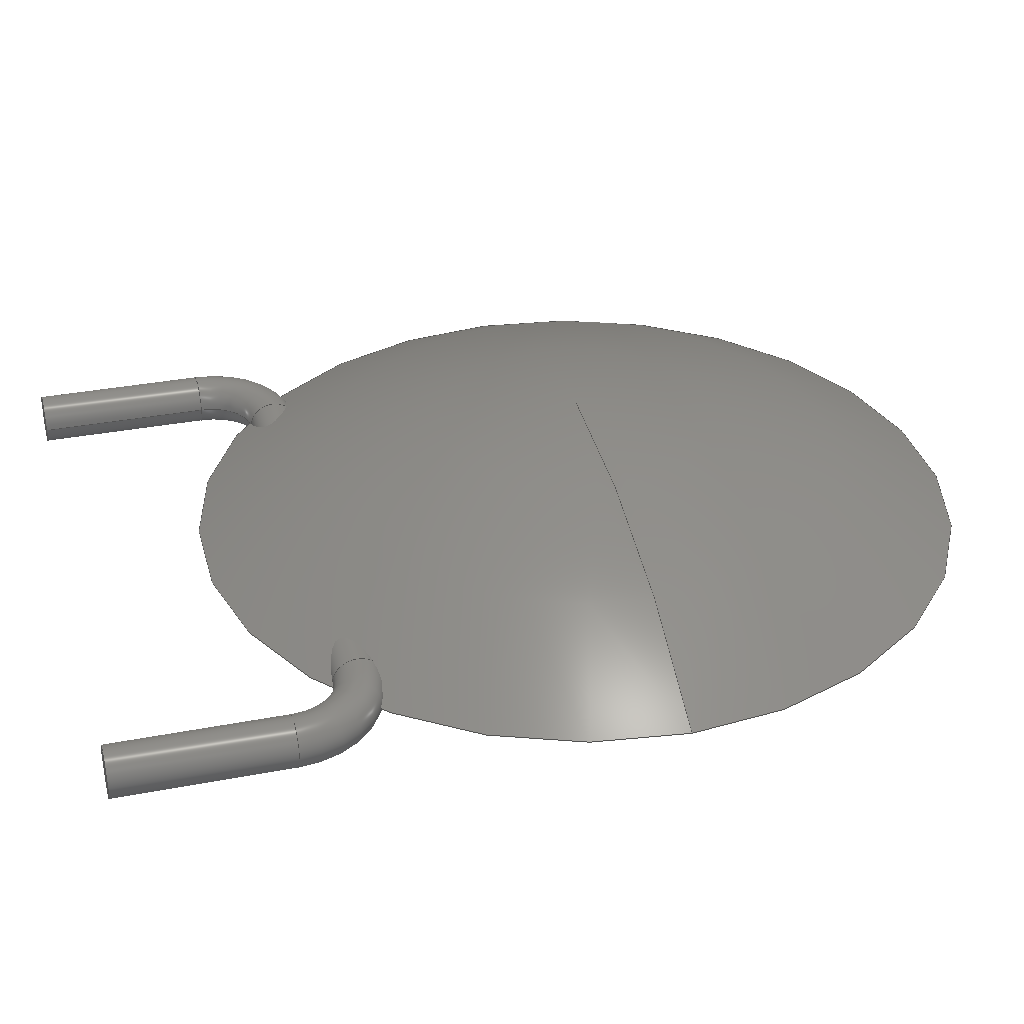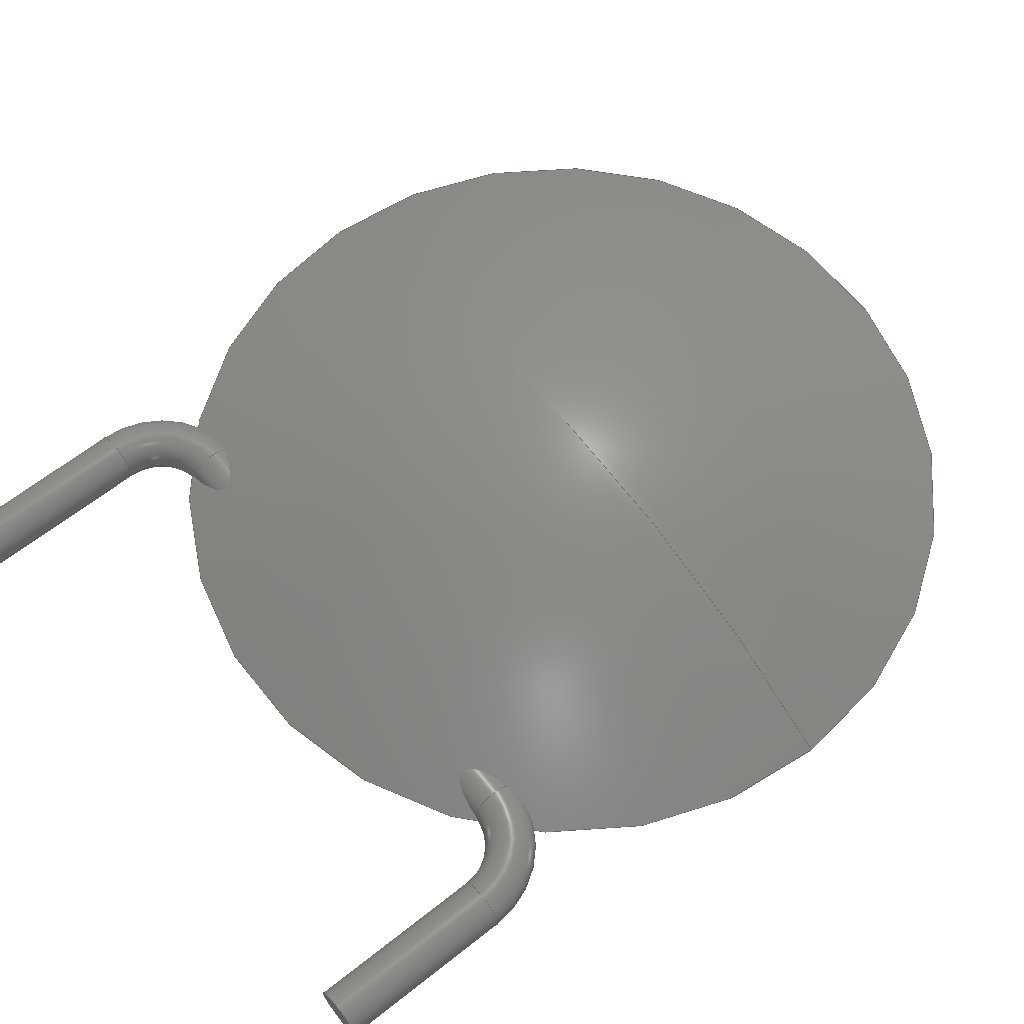
<metadata>
{"format":"step","ext":"step","renderer":"f3d","projection":"perspective","resolution":1024,"background":"white","views":[{"elev":33.9,"azim":-104.6,"up":"+Y"},{"elev":63.5,"azim":-128.6,"up":"+Y"}]}
</metadata>
<code>
ISO-10303-21;
DATA;
#1 = APPLICATION_PROTOCOL_DEFINITION('international standard',
'automotive_design',2000,#2);
#2 = APPLICATION_CONTEXT(
'core data for automotive mechanical design processes');
#3 = SHAPE_DEFINITION_REPRESENTATION(#4,#10);
#4 = PRODUCT_DEFINITION_SHAPE('','',#5);
#5 = PRODUCT_DEFINITION('design','',#6,#9);
#6 = PRODUCT_DEFINITION_FORMATION('','',#7);
#7 = PRODUCT('CQ assembly','CQ assembly','',(#8));
#8 = PRODUCT_CONTEXT('',#2,'mechanical');
#9 = PRODUCT_DEFINITION_CONTEXT('part definition',#2,'design');
#10 = SHAPE_REPRESENTATION('',(#11,#15),#19);
#11 = AXIS2_PLACEMENT_3D('',#12,#13,#14);
#12 = CARTESIAN_POINT('',(0,0,0));
#13 = DIRECTION('',(0,0,1));
#14 = DIRECTION('',(1,0,-0));
#15 = AXIS2_PLACEMENT_3D('',#16,#17,#18);
#16 = CARTESIAN_POINT('',(0,0,0));
#17 = DIRECTION('',(0,0,1));
#18 = DIRECTION('',(1,0,-0));
#19 = ( GEOMETRIC_REPRESENTATION_CONTEXT(3)
GLOBAL_UNCERTAINTY_ASSIGNED_CONTEXT((#23)) GLOBAL_UNIT_ASSIGNED_CONTEXT(
(#20,#21,#22)) REPRESENTATION_CONTEXT('Context #1',
'3D Context with UNIT and UNCERTAINTY') );
#20 = ( LENGTH_UNIT() NAMED_UNIT(*) SI_UNIT(.MILLI.,.METRE.) );
#21 = ( NAMED_UNIT(*) PLANE_ANGLE_UNIT() SI_UNIT($,.RADIAN.) );
#22 = ( NAMED_UNIT(*) SI_UNIT($,.STERADIAN.) SOLID_ANGLE_UNIT() );
#23 = UNCERTAINTY_MEASURE_WITH_UNIT(LENGTH_MEASURE(1e-07),#20,
'distance_accuracy_value','confusion accuracy');
#24 = PRODUCT_RELATED_PRODUCT_CATEGORY('part',$,(#7));
#25 = SHAPE_DEFINITION_REPRESENTATION(#26,#32);
#26 = PRODUCT_DEFINITION_SHAPE('','',#27);
#27 = PRODUCT_DEFINITION('design','',#28,#31);
#28 = PRODUCT_DEFINITION_FORMATION('','',#29);
#29 = PRODUCT('50586414-1133-11ee-bc20-bfd60792f4f7',
'50586414-1133-11ee-bc20-bfd60792f4f7','',(#30));
#30 = PRODUCT_CONTEXT('',#2,'mechanical');
#31 = PRODUCT_DEFINITION_CONTEXT('part definition',#2,'design');
#32 = SHAPE_REPRESENTATION('',(#11,#33,#37),#41);
#33 = AXIS2_PLACEMENT_3D('',#34,#35,#36);
#34 = CARTESIAN_POINT('',(0,0,0));
#35 = DIRECTION('',(0,0,1));
#36 = DIRECTION('',(1,0,-0));
#37 = AXIS2_PLACEMENT_3D('',#38,#39,#40);
#38 = CARTESIAN_POINT('',(0,0,0));
#39 = DIRECTION('',(0,0,1));
#40 = DIRECTION('',(1,0,-0));
#41 = ( GEOMETRIC_REPRESENTATION_CONTEXT(3)
GLOBAL_UNCERTAINTY_ASSIGNED_CONTEXT((#45)) GLOBAL_UNIT_ASSIGNED_CONTEXT(
(#42,#43,#44)) REPRESENTATION_CONTEXT('Context #1',
'3D Context with UNIT and UNCERTAINTY') );
#42 = ( LENGTH_UNIT() NAMED_UNIT(*) SI_UNIT(.MILLI.,.METRE.) );
#43 = ( NAMED_UNIT(*) PLANE_ANGLE_UNIT() SI_UNIT($,.RADIAN.) );
#44 = ( NAMED_UNIT(*) SI_UNIT($,.STERADIAN.) SOLID_ANGLE_UNIT() );
#45 = UNCERTAINTY_MEASURE_WITH_UNIT(LENGTH_MEASURE(1e-07),#42,
'distance_accuracy_value','confusion accuracy');
#46 = CONTEXT_DEPENDENT_SHAPE_REPRESENTATION(#47,#49);
#47 = ( REPRESENTATION_RELATIONSHIP('','',#32,#10)
REPRESENTATION_RELATIONSHIP_WITH_TRANSFORMATION(#48)
SHAPE_REPRESENTATION_RELATIONSHIP() );
#48 = ITEM_DEFINED_TRANSFORMATION('','',#11,#15);
#49 = PRODUCT_DEFINITION_SHAPE('Placement','Placement of an item',#50);
#50 = NEXT_ASSEMBLY_USAGE_OCCURRENCE('5','','',#5,#27,$);
#51 = PRODUCT_RELATED_PRODUCT_CATEGORY('part',$,(#29));
#52 = SHAPE_DEFINITION_REPRESENTATION(#53,#59);
#53 = PRODUCT_DEFINITION_SHAPE('','',#54);
#54 = PRODUCT_DEFINITION('design','',#55,#58);
#55 = PRODUCT_DEFINITION_FORMATION('','',#56);
#56 = PRODUCT('50586415-1133-11ee-bc20-bfd60792f4f7',
'50586415-1133-11ee-bc20-bfd60792f4f7','',(#57));
#57 = PRODUCT_CONTEXT('',#2,'mechanical');
#58 = PRODUCT_DEFINITION_CONTEXT('part definition',#2,'design');
#59 = SHAPE_REPRESENTATION('',(#11,#60),#64);
#60 = AXIS2_PLACEMENT_3D('',#61,#62,#63);
#61 = CARTESIAN_POINT('',(0,0,0));
#62 = DIRECTION('',(0,0,1));
#63 = DIRECTION('',(1,0,-0));
#64 = ( GEOMETRIC_REPRESENTATION_CONTEXT(3)
GLOBAL_UNCERTAINTY_ASSIGNED_CONTEXT((#68)) GLOBAL_UNIT_ASSIGNED_CONTEXT(
(#65,#66,#67)) REPRESENTATION_CONTEXT('Context #1',
'3D Context with UNIT and UNCERTAINTY') );
#65 = ( LENGTH_UNIT() NAMED_UNIT(*) SI_UNIT(.MILLI.,.METRE.) );
#66 = ( NAMED_UNIT(*) PLANE_ANGLE_UNIT() SI_UNIT($,.RADIAN.) );
#67 = ( NAMED_UNIT(*) SI_UNIT($,.STERADIAN.) SOLID_ANGLE_UNIT() );
#68 = UNCERTAINTY_MEASURE_WITH_UNIT(LENGTH_MEASURE(1e-07),#65,
'distance_accuracy_value','confusion accuracy');
#69 = CONTEXT_DEPENDENT_SHAPE_REPRESENTATION(#70,#72);
#70 = ( REPRESENTATION_RELATIONSHIP('','',#59,#32)
REPRESENTATION_RELATIONSHIP_WITH_TRANSFORMATION(#71)
SHAPE_REPRESENTATION_RELATIONSHIP() );
#71 = ITEM_DEFINED_TRANSFORMATION('','',#11,#33);
#72 = PRODUCT_DEFINITION_SHAPE('Placement','Placement of an item',#73);
#73 = NEXT_ASSEMBLY_USAGE_OCCURRENCE('2','','',#27,#54,$);
#74 = PRODUCT_RELATED_PRODUCT_CATEGORY('part',$,(#56));
#75 = SHAPE_DEFINITION_REPRESENTATION(#76,#82);
#76 = PRODUCT_DEFINITION_SHAPE('','',#77);
#77 = PRODUCT_DEFINITION('design','',#78,#81);
#78 = PRODUCT_DEFINITION_FORMATION('','',#79);
#79 = PRODUCT('50586415-1133-11ee-bc20-bfd60792f4f7_part',
'50586415-1133-11ee-bc20-bfd60792f4f7_part','',(#80));
#80 = PRODUCT_CONTEXT('',#2,'mechanical');
#81 = PRODUCT_DEFINITION_CONTEXT('part definition',#2,'design');
#82 = ADVANCED_BREP_SHAPE_REPRESENTATION('',(#11,#83),#131);
#83 = MANIFOLD_SOLID_BREP('',#84);
#84 = CLOSED_SHELL('',(#85,#112));
#85 = ADVANCED_FACE('',(#86),#107,.T.);
#86 = FACE_BOUND('',#87,.F.);
#87 = EDGE_LOOP('',(#88,#99,#106));
#88 = ORIENTED_EDGE('',*,*,#89,.T.);
#89 = EDGE_CURVE('',#90,#92,#94,.T.);
#90 = VERTEX_POINT('',#91);
#91 = CARTESIAN_POINT('',(3.175,1.25,4.1));
#92 = VERTEX_POINT('',#93);
#93 = CARTESIAN_POINT('',(-0.825,0,4.1));
#94 = CIRCLE('',#95,7.025);
#95 = AXIS2_PLACEMENT_3D('',#96,#97,#98);
#96 = CARTESIAN_POINT('',(3.175,-5.775,4.1));
#97 = DIRECTION('',(0,0,1));
#98 = DIRECTION('',(-8.692e-16,1,0));
#99 = ORIENTED_EDGE('',*,*,#100,.F.);
#100 = EDGE_CURVE('',#92,#92,#101,.T.);
#101 = CIRCLE('',#102,4);
#102 = AXIS2_PLACEMENT_3D('',#103,#104,#105);
#103 = CARTESIAN_POINT('',(3.175,0,4.1));
#104 = DIRECTION('',(0,1,-0));
#105 = DIRECTION('',(-1,0,0));
#106 = ORIENTED_EDGE('',*,*,#89,.F.);
#107 = SPHERICAL_SURFACE('',#108,7.025);
#108 = AXIS2_PLACEMENT_3D('',#109,#110,#111);
#109 = CARTESIAN_POINT('',(3.175,-5.775,4.1));
#110 = DIRECTION('',(-0,-1,-0));
#111 = DIRECTION('',(-1,0,0));
#112 = ADVANCED_FACE('',(#113),#126,.T.);
#113 = FACE_BOUND('',#114,.F.);
#114 = EDGE_LOOP('',(#115,#116,#125));
#115 = ORIENTED_EDGE('',*,*,#100,.T.);
#116 = ORIENTED_EDGE('',*,*,#117,.T.);
#117 = EDGE_CURVE('',#92,#118,#120,.T.);
#118 = VERTEX_POINT('',#119);
#119 = CARTESIAN_POINT('',(3.175,-1.25,4.1));
#120 = CIRCLE('',#121,7.025);
#121 = AXIS2_PLACEMENT_3D('',#122,#123,#124);
#122 = CARTESIAN_POINT('',(3.175,5.775,4.1));
#123 = DIRECTION('',(0,0,1));
#124 = DIRECTION('',(-0.5694,-0.8221,0));
#125 = ORIENTED_EDGE('',*,*,#117,.F.);
#126 = SPHERICAL_SURFACE('',#127,7.025);
#127 = AXIS2_PLACEMENT_3D('',#128,#129,#130);
#128 = CARTESIAN_POINT('',(3.175,5.775,4.1));
#129 = DIRECTION('',(-0,-1,-0));
#130 = DIRECTION('',(-1,0,0));
#131 = ( GEOMETRIC_REPRESENTATION_CONTEXT(3)
GLOBAL_UNCERTAINTY_ASSIGNED_CONTEXT((#135)) GLOBAL_UNIT_ASSIGNED_CONTEXT
((#132,#133,#134)) REPRESENTATION_CONTEXT('Context #1',
'3D Context with UNIT and UNCERTAINTY') );
#132 = ( LENGTH_UNIT() NAMED_UNIT(*) SI_UNIT(.MILLI.,.METRE.) );
#133 = ( NAMED_UNIT(*) PLANE_ANGLE_UNIT() SI_UNIT($,.RADIAN.) );
#134 = ( NAMED_UNIT(*) SI_UNIT($,.STERADIAN.) SOLID_ANGLE_UNIT() );
#135 = UNCERTAINTY_MEASURE_WITH_UNIT(LENGTH_MEASURE(1e-07),#132,
'distance_accuracy_value','confusion accuracy');
#136 = CONTEXT_DEPENDENT_SHAPE_REPRESENTATION(#137,#139);
#137 = ( REPRESENTATION_RELATIONSHIP('','',#82,#59)
REPRESENTATION_RELATIONSHIP_WITH_TRANSFORMATION(#138)
SHAPE_REPRESENTATION_RELATIONSHIP() );
#138 = ITEM_DEFINED_TRANSFORMATION('','',#11,#60);
#139 = PRODUCT_DEFINITION_SHAPE('Placement','Placement of an item',#140
);
#140 = NEXT_ASSEMBLY_USAGE_OCCURRENCE('1','','',#54,#77,$);
#141 = PRODUCT_RELATED_PRODUCT_CATEGORY('part',$,(#79));
#142 = SHAPE_DEFINITION_REPRESENTATION(#143,#149);
#143 = PRODUCT_DEFINITION_SHAPE('','',#144);
#144 = PRODUCT_DEFINITION('design','',#145,#148);
#145 = PRODUCT_DEFINITION_FORMATION('','',#146);
#146 = PRODUCT('50586416-1133-11ee-bc20-bfd60792f4f7',
'50586416-1133-11ee-bc20-bfd60792f4f7','',(#147));
#147 = PRODUCT_CONTEXT('',#2,'mechanical');
#148 = PRODUCT_DEFINITION_CONTEXT('part definition',#2,'design');
#149 = SHAPE_REPRESENTATION('',(#11,#150),#154);
#150 = AXIS2_PLACEMENT_3D('',#151,#152,#153);
#151 = CARTESIAN_POINT('',(0,0,0));
#152 = DIRECTION('',(0,0,1));
#153 = DIRECTION('',(1,0,-0));
#154 = ( GEOMETRIC_REPRESENTATION_CONTEXT(3)
GLOBAL_UNCERTAINTY_ASSIGNED_CONTEXT((#158)) GLOBAL_UNIT_ASSIGNED_CONTEXT
((#155,#156,#157)) REPRESENTATION_CONTEXT('Context #1',
'3D Context with UNIT and UNCERTAINTY') );
#155 = ( LENGTH_UNIT() NAMED_UNIT(*) SI_UNIT(.MILLI.,.METRE.) );
#156 = ( NAMED_UNIT(*) PLANE_ANGLE_UNIT() SI_UNIT($,.RADIAN.) );
#157 = ( NAMED_UNIT(*) SI_UNIT($,.STERADIAN.) SOLID_ANGLE_UNIT() );
#158 = UNCERTAINTY_MEASURE_WITH_UNIT(LENGTH_MEASURE(1e-07),#155,
'distance_accuracy_value','confusion accuracy');
#159 = CONTEXT_DEPENDENT_SHAPE_REPRESENTATION(#160,#162);
#160 = ( REPRESENTATION_RELATIONSHIP('','',#149,#32)
REPRESENTATION_RELATIONSHIP_WITH_TRANSFORMATION(#161)
SHAPE_REPRESENTATION_RELATIONSHIP() );
#161 = ITEM_DEFINED_TRANSFORMATION('','',#11,#37);
#162 = PRODUCT_DEFINITION_SHAPE('Placement','Placement of an item',#163
);
#163 = NEXT_ASSEMBLY_USAGE_OCCURRENCE('4','','',#27,#144,$);
#164 = PRODUCT_RELATED_PRODUCT_CATEGORY('part',$,(#146));
#165 = SHAPE_DEFINITION_REPRESENTATION(#166,#172);
#166 = PRODUCT_DEFINITION_SHAPE('','',#167);
#167 = PRODUCT_DEFINITION('design','',#168,#171);
#168 = PRODUCT_DEFINITION_FORMATION('','',#169);
#169 = PRODUCT('50586416-1133-11ee-bc20-bfd60792f4f7_part',
'50586416-1133-11ee-bc20-bfd60792f4f7_part','',(#170));
#170 = PRODUCT_CONTEXT('',#2,'mechanical');
#171 = PRODUCT_DEFINITION_CONTEXT('part definition',#2,'design');
#172 = ADVANCED_BREP_SHAPE_REPRESENTATION('',(#11,#173),#328);
#173 = MANIFOLD_SOLID_BREP('',#174);
#174 = CLOSED_SHELL('',(#175,#208,#234,#259,#285,#310,#319));
#175 = ADVANCED_FACE('',(#176),#203,.T.);
#176 = FACE_BOUND('',#177,.T.);
#177 = EDGE_LOOP('',(#178,#188,#195,#196));
#178 = ORIENTED_EDGE('',*,*,#179,.T.);
#179 = EDGE_CURVE('',#180,#182,#184,.T.);
#180 = VERTEX_POINT('',#181);
#181 = CARTESIAN_POINT('',(0.25,-6.123e-17,-1.25));
#182 = VERTEX_POINT('',#183);
#183 = CARTESIAN_POINT('',(0.25,0,0.5));
#184 = LINE('',#185,#186);
#185 = CARTESIAN_POINT('',(0.25,0,-1.25));
#186 = VECTOR('',#187,1);
#187 = DIRECTION('',(0,0,1));
#188 = ORIENTED_EDGE('',*,*,#189,.F.);
#189 = EDGE_CURVE('',#182,#182,#190,.T.);
#190 = CIRCLE('',#191,0.25);
#191 = AXIS2_PLACEMENT_3D('',#192,#193,#194);
#192 = CARTESIAN_POINT('',(0,0,0.5));
#193 = DIRECTION('',(0,0,1));
#194 = DIRECTION('',(1,0,0));
#195 = ORIENTED_EDGE('',*,*,#179,.F.);
#196 = ORIENTED_EDGE('',*,*,#197,.T.);
#197 = EDGE_CURVE('',#180,#180,#198,.T.);
#198 = CIRCLE('',#199,0.25);
#199 = AXIS2_PLACEMENT_3D('',#200,#201,#202);
#200 = CARTESIAN_POINT('',(0,0,-1.25));
#201 = DIRECTION('',(0,0,1));
#202 = DIRECTION('',(1,0,0));
#203 = CYLINDRICAL_SURFACE('',#204,0.25);
#204 = AXIS2_PLACEMENT_3D('',#205,#206,#207);
#205 = CARTESIAN_POINT('',(0,0,-1.25));
#206 = DIRECTION('',(0,0,1));
#207 = DIRECTION('',(1,0,0));
#208 = ADVANCED_FACE('',(#209),#229,.T.);
#209 = FACE_BOUND('',#210,.T.);
#210 = EDGE_LOOP('',(#211,#220,#227,#228));
#211 = ORIENTED_EDGE('',*,*,#212,.T.);
#212 = EDGE_CURVE('',#182,#213,#215,.T.);
#213 = VERTEX_POINT('',#214);
#214 = CARTESIAN_POINT('',(0.75,0,1));
#215 = CIRCLE('',#216,0.5);
#216 = AXIS2_PLACEMENT_3D('',#217,#218,#219);
#217 = CARTESIAN_POINT('',(0.75,9.185e-17,0.5));
#218 = DIRECTION('',(0,1,-0));
#219 = DIRECTION('',(-1,0,5.921e-16));
#220 = ORIENTED_EDGE('',*,*,#221,.T.);
#221 = EDGE_CURVE('',#213,#213,#222,.T.);
#222 = CIRCLE('',#223,0.25);
#223 = AXIS2_PLACEMENT_3D('',#224,#225,#226);
#224 = CARTESIAN_POINT('',(0.75,0,1.25));
#225 = DIRECTION('',(-1,0,-8.014e-16));
#226 = DIRECTION('',(-8.014e-16,0,1));
#227 = ORIENTED_EDGE('',*,*,#212,.F.);
#228 = ORIENTED_EDGE('',*,*,#189,.T.);
#229 = TOROIDAL_SURFACE('',#230,0.75,0.25);
#230 = AXIS2_PLACEMENT_3D('',#231,#232,#233);
#231 = CARTESIAN_POINT('',(0.75,0,0.5));
#232 = DIRECTION('',(0,1,0));
#233 = DIRECTION('',(-1,0,5.921e-16));
#234 = ADVANCED_FACE('',(#235),#254,.T.);
#235 = FACE_BOUND('',#236,.T.);
#236 = EDGE_LOOP('',(#237,#245,#252,#253));
#237 = ORIENTED_EDGE('',*,*,#238,.T.);
#238 = EDGE_CURVE('',#213,#239,#241,.T.);
#239 = VERTEX_POINT('',#240);
#240 = CARTESIAN_POINT('',(5.6,0,1));
#241 = LINE('',#242,#243);
#242 = CARTESIAN_POINT('',(0.75,0,1));
#243 = VECTOR('',#244,1);
#244 = DIRECTION('',(1,0,0));
#245 = ORIENTED_EDGE('',*,*,#246,.F.);
#246 = EDGE_CURVE('',#239,#239,#247,.T.);
#247 = CIRCLE('',#248,0.25);
#248 = AXIS2_PLACEMENT_3D('',#249,#250,#251);
#249 = CARTESIAN_POINT('',(5.6,0,1.25));
#250 = DIRECTION('',(1,-0,0));
#251 = DIRECTION('',(0,0,-1));
#252 = ORIENTED_EDGE('',*,*,#238,.F.);
#253 = ORIENTED_EDGE('',*,*,#221,.F.);
#254 = CYLINDRICAL_SURFACE('',#255,0.25);
#255 = AXIS2_PLACEMENT_3D('',#256,#257,#258);
#256 = CARTESIAN_POINT('',(0.75,0,1.25));
#257 = DIRECTION('',(1,0,0));
#258 = DIRECTION('',(0,0,-1));
#259 = ADVANCED_FACE('',(#260),#280,.T.);
#260 = FACE_BOUND('',#261,.T.);
#261 = EDGE_LOOP('',(#262,#271,#278,#279));
#262 = ORIENTED_EDGE('',*,*,#263,.T.);
#263 = EDGE_CURVE('',#239,#264,#266,.T.);
#264 = VERTEX_POINT('',#265);
#265 = CARTESIAN_POINT('',(6.1,0,0.5));
#266 = CIRCLE('',#267,0.5);
#267 = AXIS2_PLACEMENT_3D('',#268,#269,#270);
#268 = CARTESIAN_POINT('',(5.6,9.185e-17,0.5));
#269 = DIRECTION('',(0,1,0));
#270 = DIRECTION('',(0,0,1));
#271 = ORIENTED_EDGE('',*,*,#272,.T.);
#272 = EDGE_CURVE('',#264,#264,#273,.T.);
#273 = CIRCLE('',#274,0.25);
#274 = AXIS2_PLACEMENT_3D('',#275,#276,#277);
#275 = CARTESIAN_POINT('',(6.35,0,0.5));
#276 = DIRECTION('',(-5.053e-16,0,1));
#277 = DIRECTION('',(1,0,5.053e-16));
#278 = ORIENTED_EDGE('',*,*,#263,.F.);
#279 = ORIENTED_EDGE('',*,*,#246,.T.);
#280 = TOROIDAL_SURFACE('',#281,0.75,0.25);
#281 = AXIS2_PLACEMENT_3D('',#282,#283,#284);
#282 = CARTESIAN_POINT('',(5.6,0,0.5));
#283 = DIRECTION('',(0,1,0));
#284 = DIRECTION('',(0,0,1));
#285 = ADVANCED_FACE('',(#286),#305,.T.);
#286 = FACE_BOUND('',#287,.T.);
#287 = EDGE_LOOP('',(#288,#296,#303,#304));
#288 = ORIENTED_EDGE('',*,*,#289,.T.);
#289 = EDGE_CURVE('',#264,#290,#292,.T.);
#290 = VERTEX_POINT('',#291);
#291 = CARTESIAN_POINT('',(6.1,-6.123e-17,-1.25));
#292 = LINE('',#293,#294);
#293 = CARTESIAN_POINT('',(6.1,0,0.5));
#294 = VECTOR('',#295,1);
#295 = DIRECTION('',(0,0,-1));
#296 = ORIENTED_EDGE('',*,*,#297,.F.);
#297 = EDGE_CURVE('',#290,#290,#298,.T.);
#298 = CIRCLE('',#299,0.25);
#299 = AXIS2_PLACEMENT_3D('',#300,#301,#302);
#300 = CARTESIAN_POINT('',(6.35,0,-1.25));
#301 = DIRECTION('',(0,0,-1));
#302 = DIRECTION('',(-1,0,0));
#303 = ORIENTED_EDGE('',*,*,#289,.F.);
#304 = ORIENTED_EDGE('',*,*,#272,.F.);
#305 = CYLINDRICAL_SURFACE('',#306,0.25);
#306 = AXIS2_PLACEMENT_3D('',#307,#308,#309);
#307 = CARTESIAN_POINT('',(6.35,0,0.5));
#308 = DIRECTION('',(0,0,-1));
#309 = DIRECTION('',(-1,0,0));
#310 = ADVANCED_FACE('',(#311),#314,.F.);
#311 = FACE_BOUND('',#312,.F.);
#312 = EDGE_LOOP('',(#313));
#313 = ORIENTED_EDGE('',*,*,#197,.T.);
#314 = PLANE('',#315);
#315 = AXIS2_PLACEMENT_3D('',#316,#317,#318);
#316 = CARTESIAN_POINT('',(0,2.184e-17,-1.25));
#317 = DIRECTION('',(0,0,1));
#318 = DIRECTION('',(1,0,0));
#319 = ADVANCED_FACE('',(#320),#323,.T.);
#320 = FACE_BOUND('',#321,.T.);
#321 = EDGE_LOOP('',(#322));
#322 = ORIENTED_EDGE('',*,*,#297,.T.);
#323 = PLANE('',#324);
#324 = AXIS2_PLACEMENT_3D('',#325,#326,#327);
#325 = CARTESIAN_POINT('',(6.35,2.184e-17,-1.25));
#326 = DIRECTION('',(-0,-0,-1));
#327 = DIRECTION('',(-1,0,0));
#328 = ( GEOMETRIC_REPRESENTATION_CONTEXT(3)
GLOBAL_UNCERTAINTY_ASSIGNED_CONTEXT((#332)) GLOBAL_UNIT_ASSIGNED_CONTEXT
((#329,#330,#331)) REPRESENTATION_CONTEXT('Context #1',
'3D Context with UNIT and UNCERTAINTY') );
#329 = ( LENGTH_UNIT() NAMED_UNIT(*) SI_UNIT(.MILLI.,.METRE.) );
#330 = ( NAMED_UNIT(*) PLANE_ANGLE_UNIT() SI_UNIT($,.RADIAN.) );
#331 = ( NAMED_UNIT(*) SI_UNIT($,.STERADIAN.) SOLID_ANGLE_UNIT() );
#332 = UNCERTAINTY_MEASURE_WITH_UNIT(LENGTH_MEASURE(1e-07),#329,
'distance_accuracy_value','confusion accuracy');
#333 = CONTEXT_DEPENDENT_SHAPE_REPRESENTATION(#334,#336);
#334 = ( REPRESENTATION_RELATIONSHIP('','',#172,#149)
REPRESENTATION_RELATIONSHIP_WITH_TRANSFORMATION(#335)
SHAPE_REPRESENTATION_RELATIONSHIP() );
#335 = ITEM_DEFINED_TRANSFORMATION('','',#11,#150);
#336 = PRODUCT_DEFINITION_SHAPE('Placement','Placement of an item',#337
);
#337 = NEXT_ASSEMBLY_USAGE_OCCURRENCE('3','','',#144,#167,$);
#338 = PRODUCT_RELATED_PRODUCT_CATEGORY('part',$,(#169));
#339 = MECHANICAL_DESIGN_GEOMETRIC_PRESENTATION_REPRESENTATION('',(#340)
,#328);
#340 = STYLED_ITEM('color',(#341),#173);
#341 = PRESENTATION_STYLE_ASSIGNMENT((#342));
#342 = SURFACE_STYLE_USAGE(.BOTH.,#343);
#343 = SURFACE_SIDE_STYLE('',(#344));
#344 = SURFACE_STYLE_FILL_AREA(#345);
#345 = FILL_AREA_STYLE('',(#346));
#346 = FILL_AREA_STYLE_COLOUR('',#347);
#347 = COLOUR_RGB('',0.824,0.82,0.781);
#348 = MECHANICAL_DESIGN_GEOMETRIC_PRESENTATION_REPRESENTATION('',(#349)
,#131);
#349 = STYLED_ITEM('color',(#350),#83);
#350 = PRESENTATION_STYLE_ASSIGNMENT((#351));
#351 = SURFACE_STYLE_USAGE(.BOTH.,#352);
#352 = SURFACE_SIDE_STYLE('',(#353));
#353 = SURFACE_STYLE_FILL_AREA(#354);
#354 = FILL_AREA_STYLE('',(#355));
#355 = FILL_AREA_STYLE_COLOUR('',#356);
#356 = COLOUR_RGB('',0.809,0.426,0.148);
ENDSEC;
END-ISO-10303-21;

</code>
